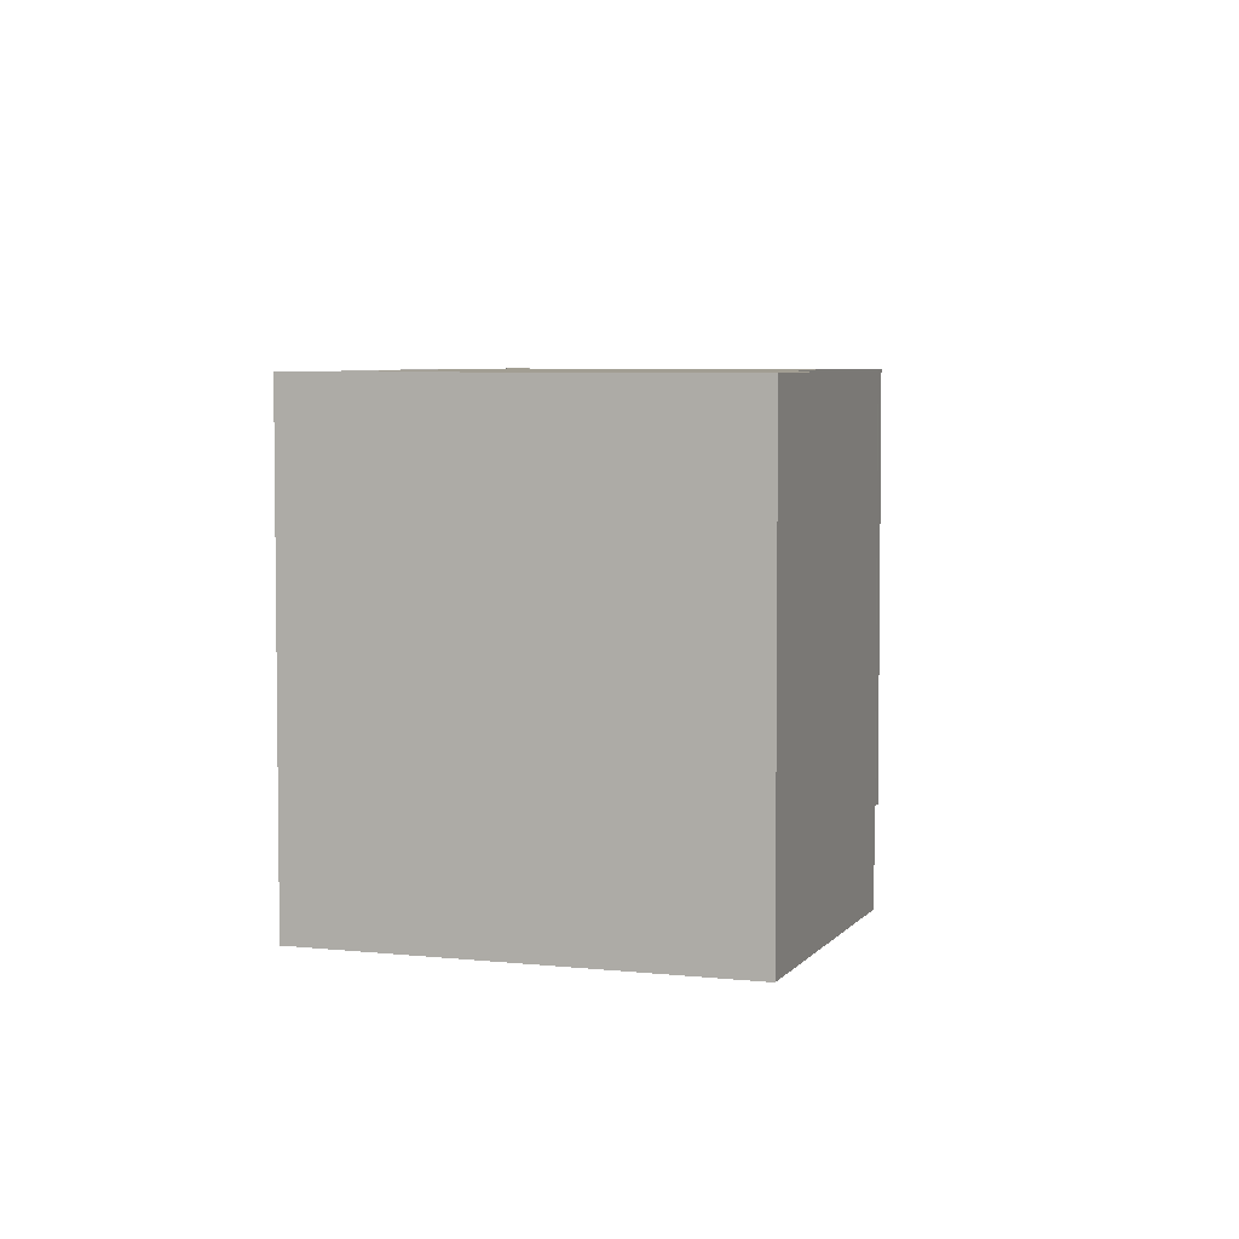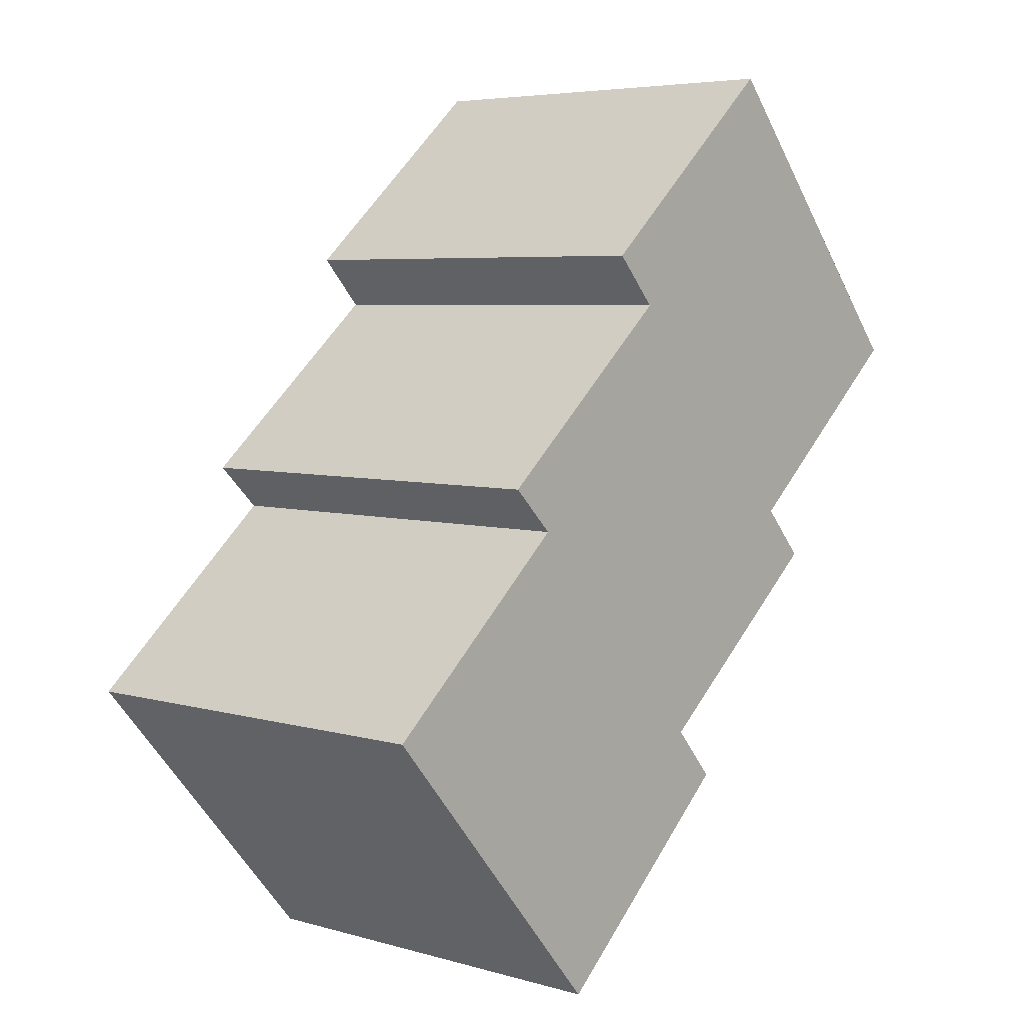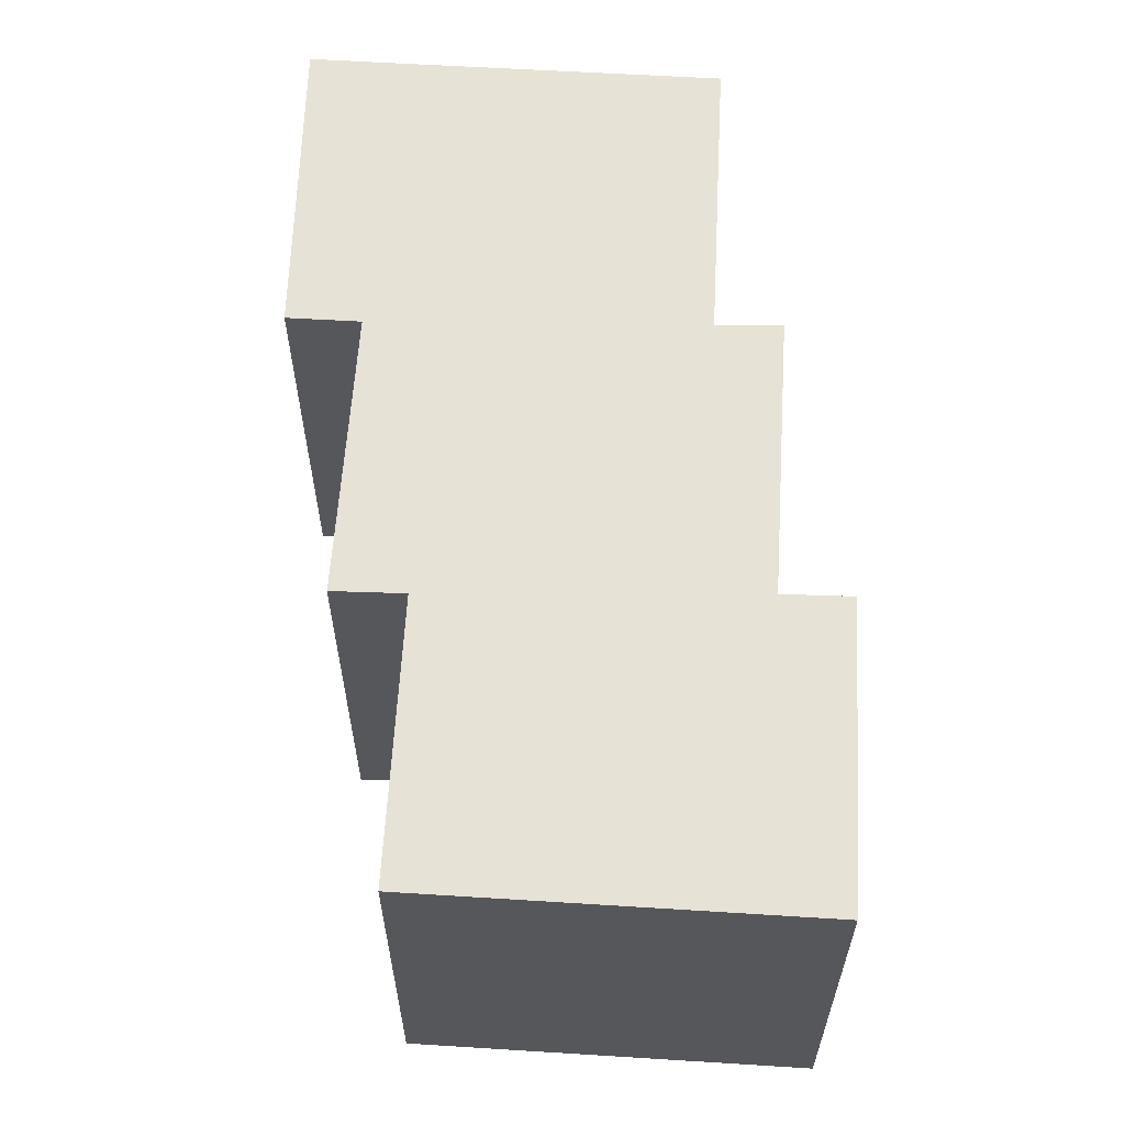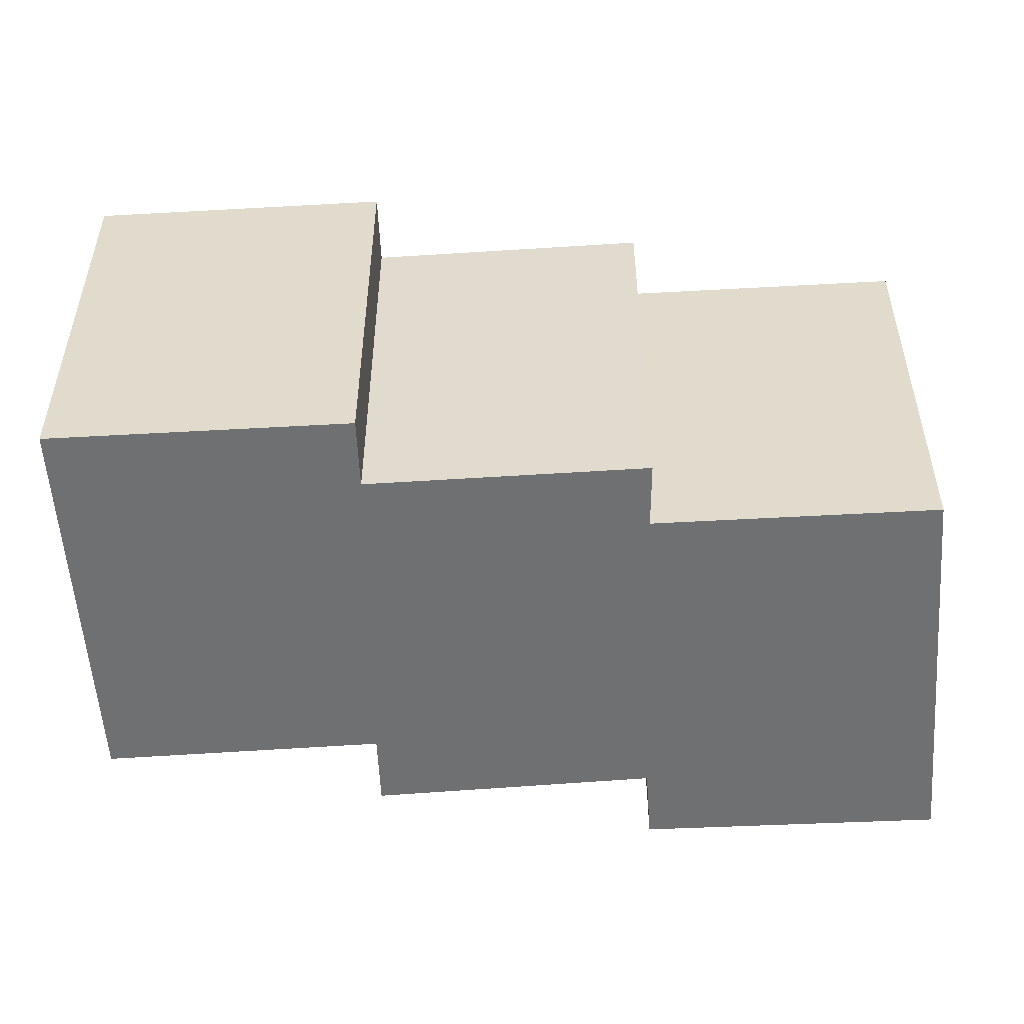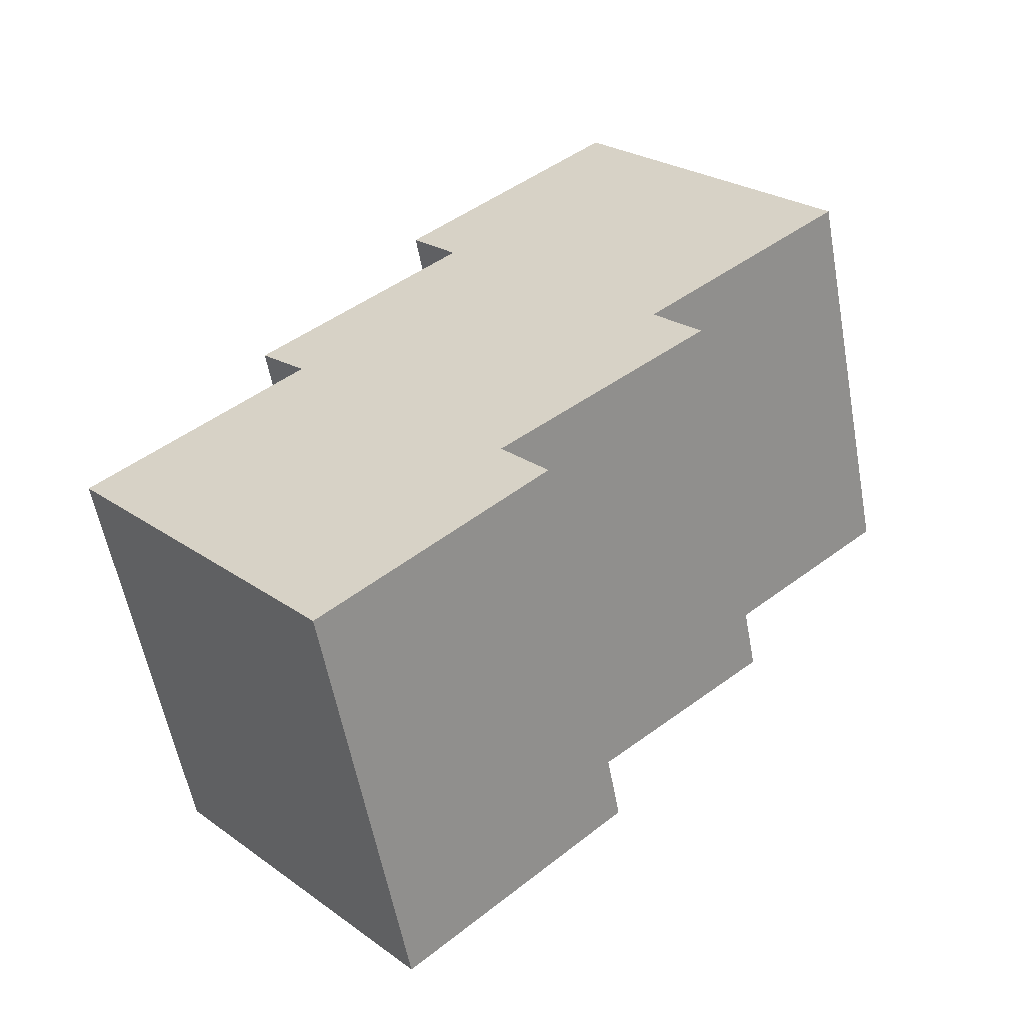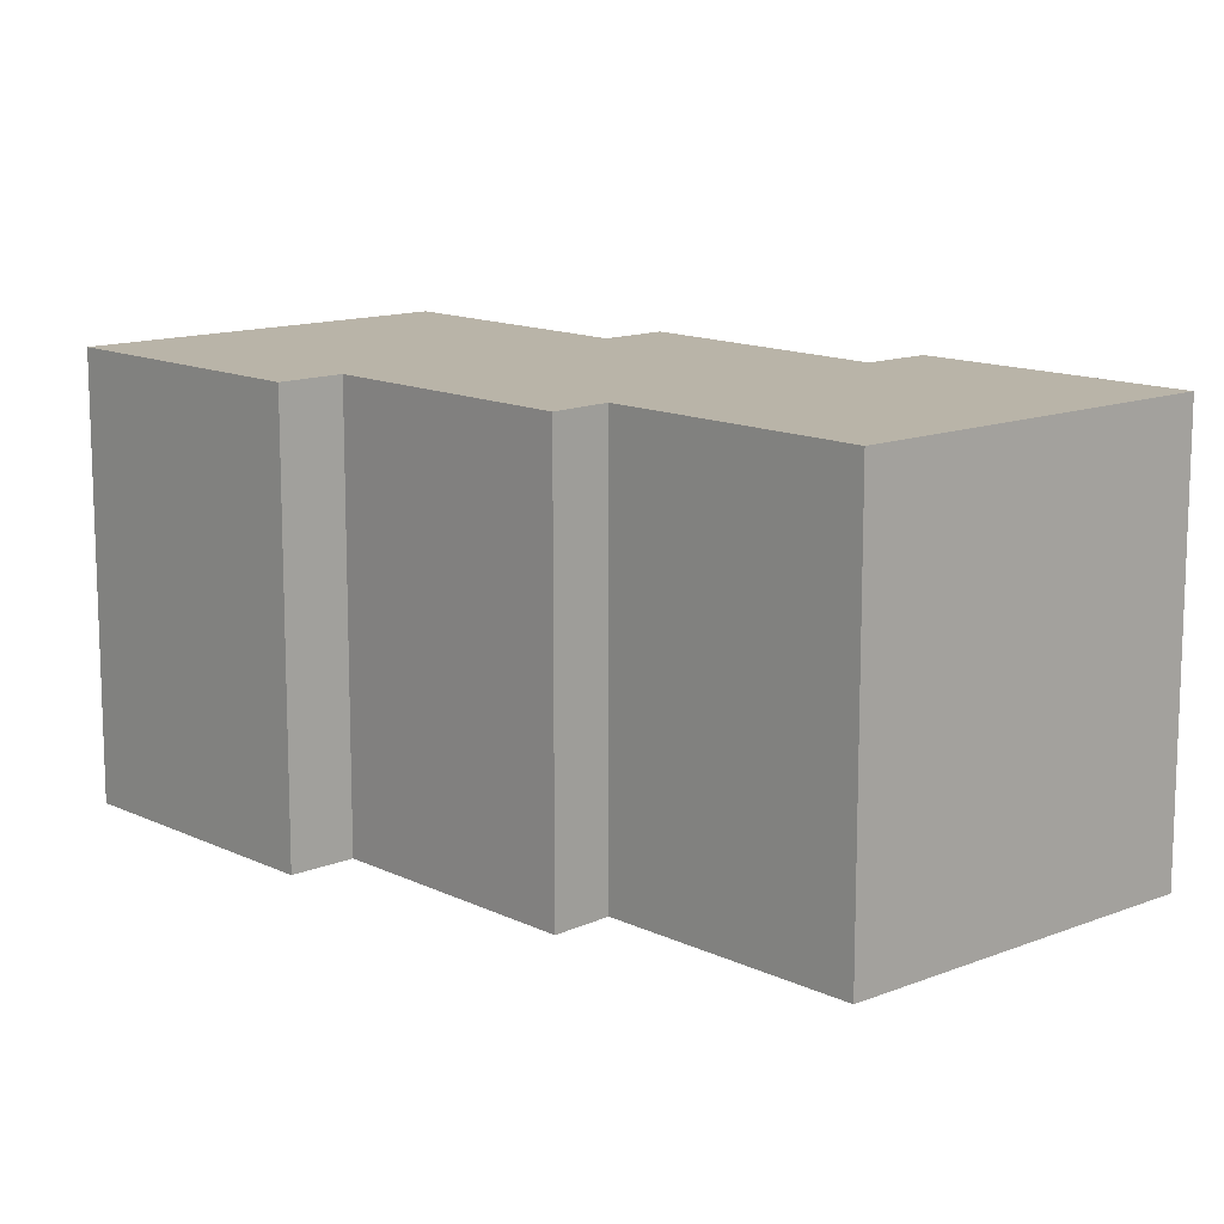
<metadata>
{"format":"obj","ext":"obj","renderer":"f3d","projection":"perspective","resolution":1024,"background":"white","views":[{"elev":5.1,"azim":-29.9,"up":"+Y"},{"elev":5.4,"azim":131.5,"up":"+Z"},{"elev":63.3,"azim":-45.9,"up":"+Y"},{"elev":-54.8,"azim":44.7,"up":"+Y"},{"elev":-57.4,"azim":-169.6,"up":"+Z"},{"elev":13.1,"azim":88.7,"up":"+Y"}]}
</metadata>
<code>
v  7.156 9.579 -10.1
v  12.94 9.579 -13.27
v  11.96 9.579 -14.41
v  17.64 9.579 -7.806
v  13.04 9.579 -3.758
v  8.062 9.579 -9.048
v  8.182 9.579 -8.909
v  3.523 9.579 -5.045
v  14.04 9.579 -2.762
v  9.469 9.579 1.183
v  4.569 9.579 -3.891
v  3.146 9.579 -2.679
v  9.571 9.579 1.296
v  10.48 9.579 2.305
v  5.615 9.579 6.582
v  0 9.579 5.865e-16
v  4.714 9.579 5.526
v  3.523 3.089e-16 -5.045
v  4.569 2.383e-16 -3.891
v  0 0 0
v  5.615 -4.03e-16 6.582
v  4.714 -3.384e-16 5.526
v  7.156 6.183e-16 -10.1
v  8.182 5.455e-16 -8.909
v  8.062 5.54e-16 -9.048
v  3.146 1.64e-16 -2.679
v  11.96 8.825e-16 -14.41
v  10.48 -1.411e-16 2.305
v  9.469 -7.244e-17 1.183
v  14.04 1.691e-16 -2.762
v  13.04 2.301e-16 -3.758
v  17.64 4.78e-16 -7.806
v  9.571 -7.936e-17 1.296
v  12.94 8.123e-16 -13.27
g defaultobject
f 1 2 3
f 2 1 4
f 4 1 5
f 5 1 6
f 5 6 7
f 5 7 8
f 5 8 9
f 9 8 10
f 10 8 11
f 10 11 12
f 10 12 13
f 13 12 14
f 14 12 15
f 15 12 16
f 15 16 17
f 18 11 8
f 11 18 19
f 20 17 16
f 17 20 15
f 15 20 21
f 21 20 22
f 23 6 1
f 6 23 7
f 7 23 24
f 24 23 25
f 19 12 11
f 12 19 16
f 16 19 20
f 20 19 26
f 27 1 3
f 1 27 23
f 24 8 7
f 8 24 18
f 21 14 15
f 14 21 28
f 29 9 10
f 9 29 30
f 31 4 5
f 4 31 32
f 28 13 14
f 13 28 10
f 10 28 29
f 29 28 33
f 30 5 9
f 5 30 31
f 32 2 4
f 2 32 3
f 3 32 27
f 27 32 34
f 34 23 27
f 23 34 32
f 23 32 25
f 25 32 31
f 25 31 24
f 24 31 18
f 18 31 30
f 18 30 19
f 19 30 29
f 19 29 26
f 26 29 20
f 20 29 33
f 20 33 28
f 20 28 22
f 22 28 21

</code>
